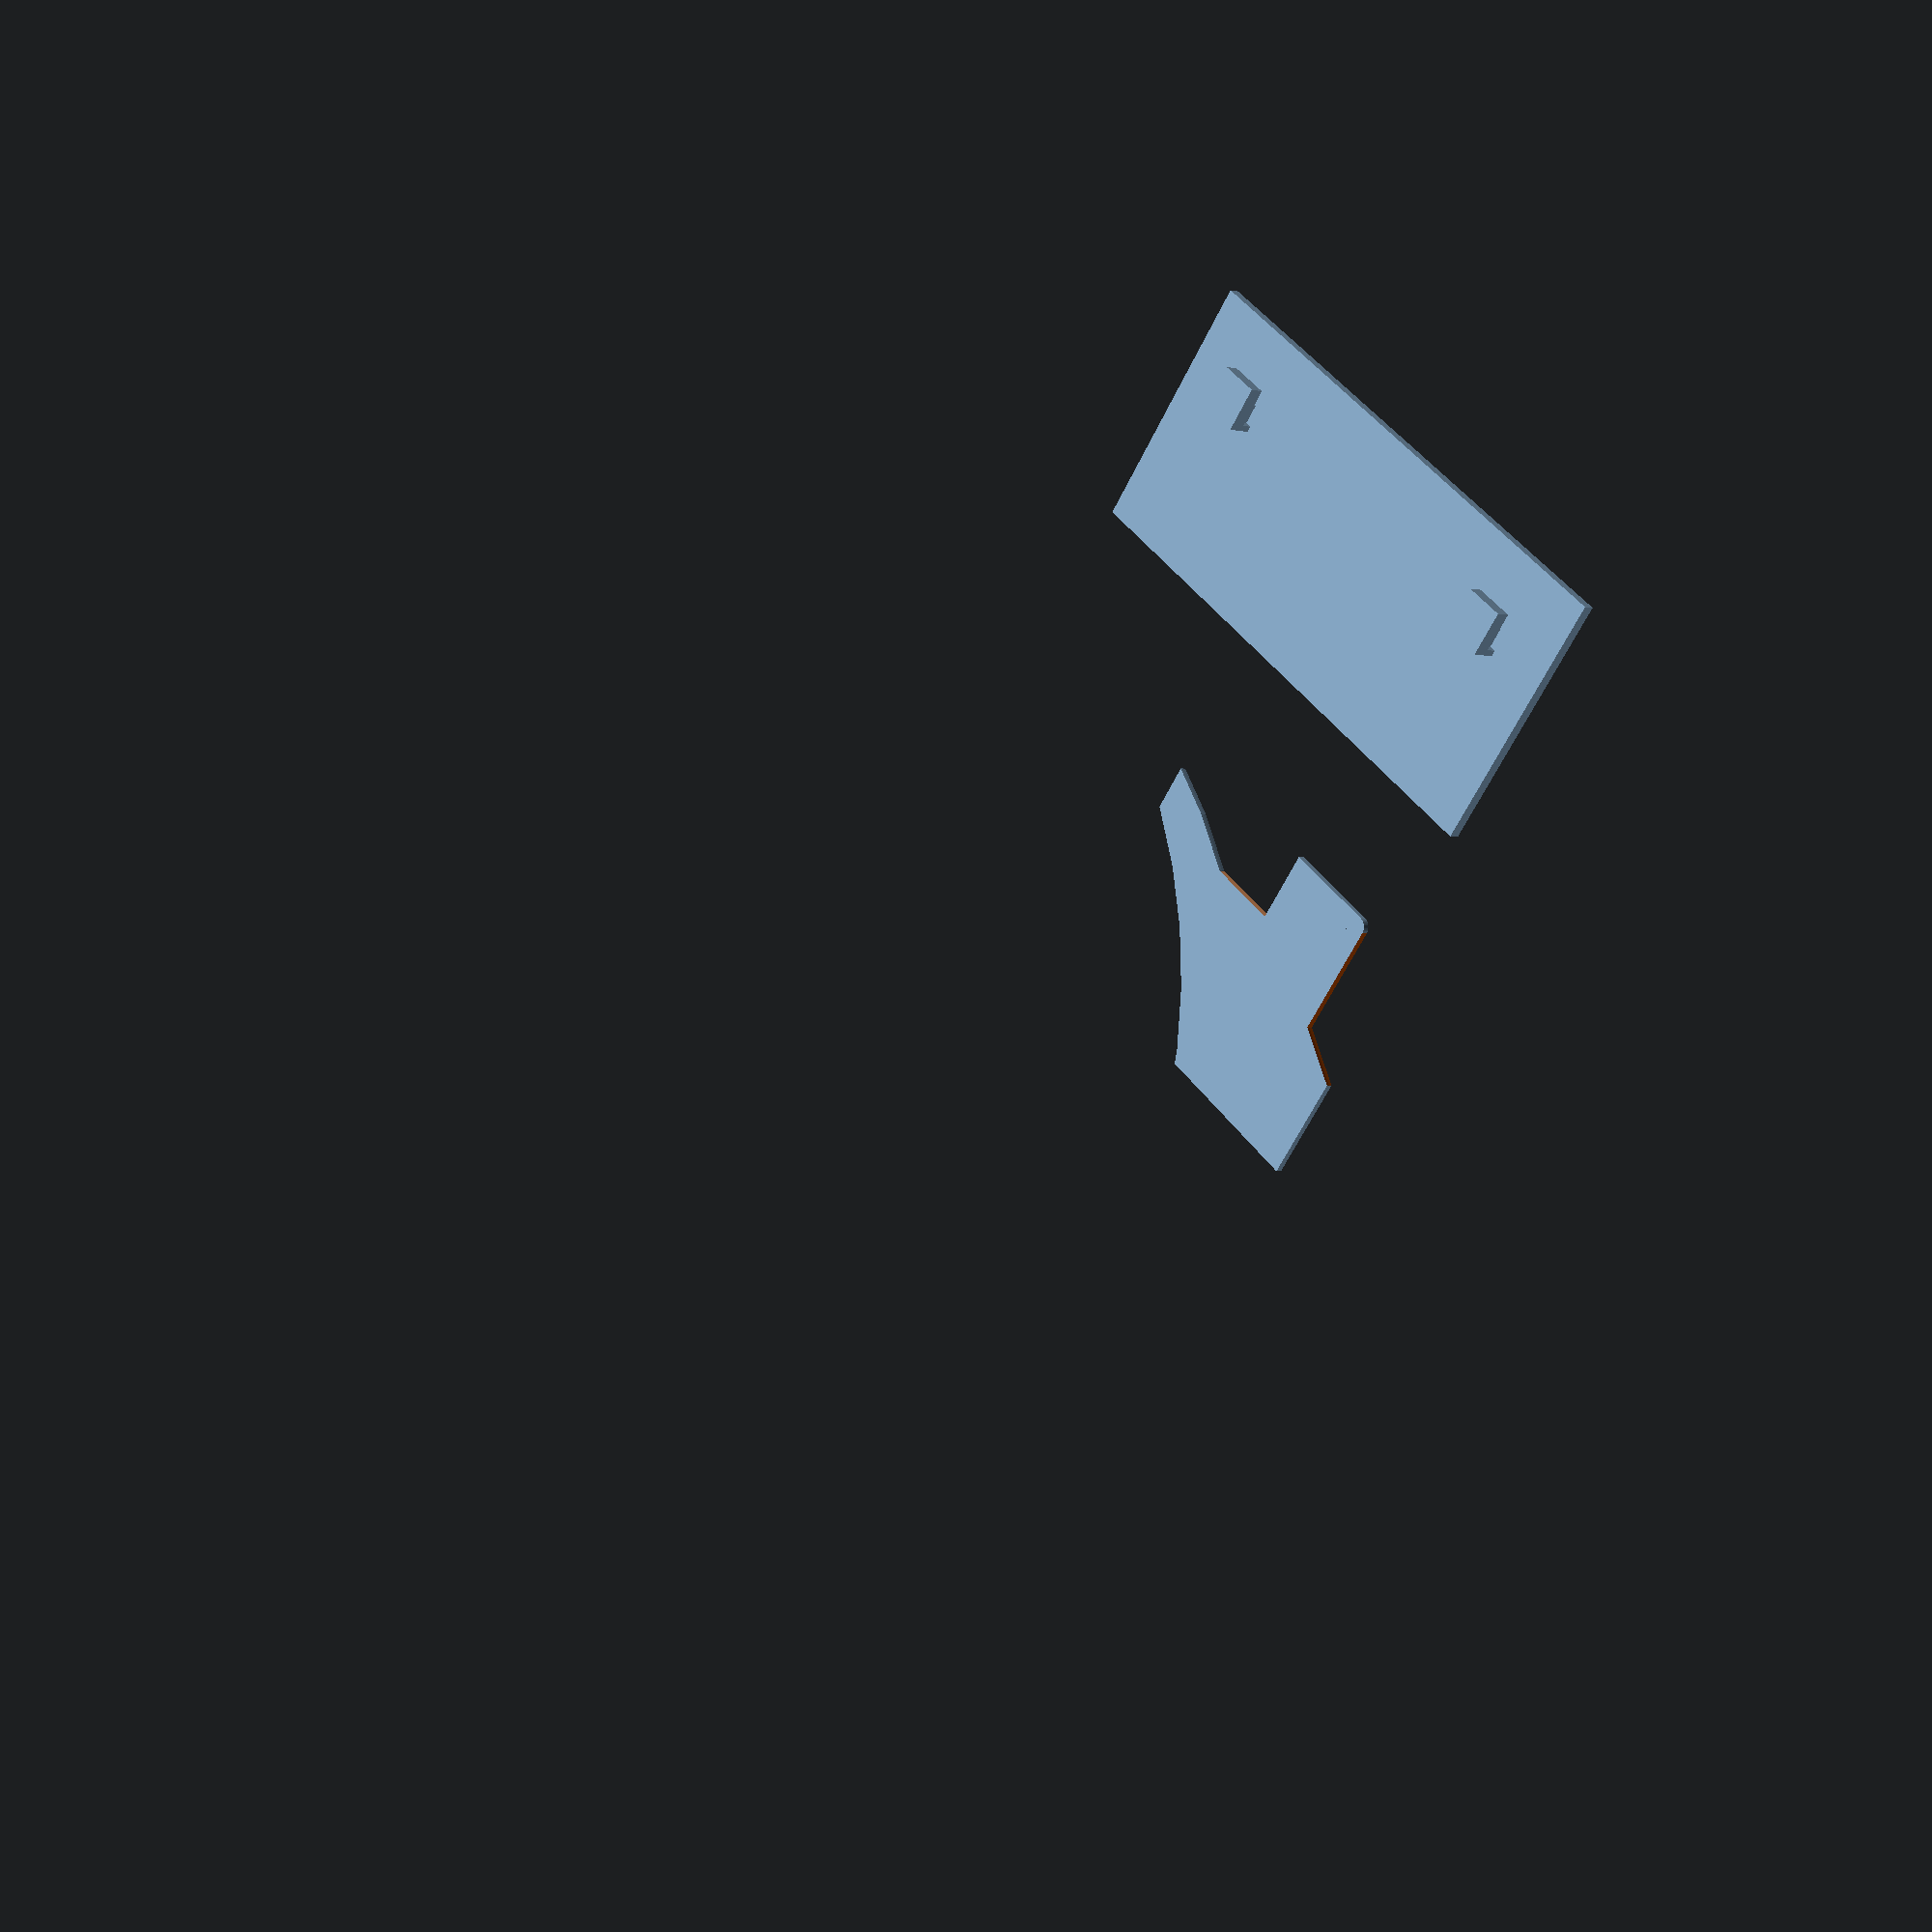
<openscad>
// created by IndiePandaaaaa|Lukas
// encoding: utf-8

// made for Bosch Professional 216-305d
// model number: 1 609 B07 675

THICKNESS = 3;
TOLERANCE = .1;
CHAMFER = 1.5;
$fn = $preview ? 50 : 100;

// workpiece stop x-axis (measurements from the original workpiece support)
WORKPIECESUPPORT_WIDTH = 148;
WORKPIECESUPPORT_HOOK_DISTANCE = 92.2;
WORKPIECESUPPORT_HEIGHT = 88.1;

// vacuum adapter
VACUUM_OD = 34.2;
SPLITTED_PRINT = true;

module workpiece_stop() {
workpiecestop_width = WORKPIECESUPPORT_WIDTH;
workpiecestop_height = 70;
workpiecestop_hook_distance = WORKPIECESUPPORT_HOOK_DISTANCE;

hook_width = 11.1;
hook_depth = 6.8;
hook_height = 12.3;
base_material_thickness = 2.3;

  module bosch_hook() {
    top_thickness = 1.6;
    hollow_depth = 2.85;
    hollow_height = 5.3;
    inner_piece_width = 7.5;
    translate([- base_material_thickness, hook_width, 0]) rotate([90, 0, 0]) union() {
      linear_extrude(hook_width) {
         polygon([
          [0, 0],
          [base_material_thickness, 0],
          [base_material_thickness, hook_height - top_thickness],
          [base_material_thickness + hollow_depth, hook_height - top_thickness],
          [base_material_thickness + hollow_depth, 0],
          [base_material_thickness + hook_depth, 0],
          [base_material_thickness + hook_depth, hook_height],
          [0, hook_height],
        ]);
      }
      translate([hook_depth, hook_height, hook_width]) rotate([0, 90, 180]) linear_extrude(hook_depth) {
        distance_to_center = (hook_width - inner_piece_width) / 2;
        polygon([
          [0, 0],
          [distance_to_center, 0],
          [distance_to_center, hook_height - hollow_height],
          [distance_to_center + inner_piece_width, hook_height - hollow_height],
          [distance_to_center + inner_piece_width, 0],
        ]);
      }
    }
  }

  translate([0, THICKNESS + hook_depth, -14 - hook_height]) rotate([0, 0, -90]) union() {
    translate([THICKNESS, - ((workpiecestop_hook_distance + hook_width * 2) - workpiecestop_width) / 2, 14]) {
        bosch_hook();
        translate([0, workpiecestop_hook_distance + hook_width, 0]) bosch_hook();
    }
    cube([THICKNESS, workpiecestop_width, workpiecestop_height]);
  }
}

module vacuum_adapter(vacuum_diameter) {
  module saw_base(backspace_shape=false, rotation=0, max_rotation=48) {
    module wood_stops(rotation_guide=false) {
      for (i=[0:1]) mirror([0, i, 0]) translate([0, -16/2, 0]) rotate([0, 0, 180 - (rotation_guide? max_rotation:0)]) difference() { // wood stops
        ws_size = [30, 140, 41];
        union() {
          cube(ws_size);
          if (rotation_guide)
            translate([-ws_size[1]+.1, 0, 0]) cube([ws_size[1], ws_size[1], ws_size[2]]);
        }
        translate([16.5, -.1, ws_size[2] - 16.3]) cube([ws_size[0], ws_size[1] + .2, ws_size[2]]);
        translate([3, 0, -.1]) rotate([0, 0, -(90-max_rotation)]) cube(45);
        translate([-.1, -.1, 27]) rotate([atan(14/33), 0, 0]) cube(45);
      }
    }
  
    module central_connect() {
      translate([0, 0, 0]) difference() { // backside cylinder, connecting the wood stops
        bs_cy_size = [75.5*2, 15.2, 58, 33];
        translate([0, 0, -.05]) cylinder(d=bs_cy_size[0], h=bs_cy_size[1]); 
        translate([0, 0, bs_cy_size[0]/2 + 29 + 3]) sphere(d=bs_cy_size[0]*1.45);
        translate([0, 0, -.1]) cylinder(r=bs_cy_size[3], h=bs_cy_size[1] + .2);
        translate([-.1, -bs_cy_size[0], -bs_cy_size[0]/4]) cube(bs_cy_size[0]*2);
      }
    }
    
    module rotating_base() {
      translate([0, 0, -40]) rotate([0, 0, rotation]) difference() {
        rb_size = [260, 40, 53.7, 2.5, 10, 35];
        union() { // rotating base
          cylinder(d=rb_size[0], h=rb_size[1]);
          translate([-100 + .1, 0, rb_size[1]]) {
            rotate([0, -90, 0]) cylinder(d2=90, d1=rb_size[2], h=33.8); // back cone
          }
        }
        translate([-rb_size[5], -rb_size[4]/2, rb_size[1] - rb_size[4] + .1]) cube([rb_size[0], rb_size[4], rb_size[4]]); // base saw blade cutout
      }
    }
  
    difference() {
      if (!backspace_shape) {
        union() {
          wood_stops();
          color("#aa4400") rotating_base();
          central_connect();
        }
      }
  
      cutout_height = 1;
      translate([0, 0, -cutout_height]) rotate([0, 0, rotation]) linear_extrude(cutout_height + .1) projection() difference() {
        intersection() {
          translate([0, 0, .1]) cylinder(d=260.1, h=.01);
          translate([-175, 0, 0]) cube(260, center=true);
        }
        union() {
          rotating_base();
          central_connect();
          wood_stops(true);
  
        }
      }
    }
    rb_size = [260, 40, 53.7, 2.5, 10, 35];
    translate([-100 -7.72 + rb_size[3], 0, -.018]) difference() {
      rotate([0, 45, 0]) cylinder(d=rb_size[2], h=5);
      translate([rb_size[3]*3+.3, rb_size[2]/2, rb_size[3]-1]) rotate([90, 0, 0]) cylinder(r=rb_size[3], h=rb_size[2]);
    }
  }
  
  module saw_head() {
    module saw_blade() {
      blade_size = [216, 5, 25, 260/2];
      union() {
        translate([blade_size[2], blade_size[1]/2, -2]) rotate([90, 0, 0]) {
          for (i = [0:1]) {translate([blade_size[3]*i, blade_size[0]/2, 0]) cylinder(d=blade_size[0], h=blade_size[1]);}
          cube([blade_size[3], blade_size[0], blade_size[1]]);
        }
      }
    }
  
    module saw_blade_case() {
      union() {
        sbc_size = [90, 51, 36.6, 95, 135-25, 57];
        translate([-sbc_size[4], -sbc_size[2]/2, 0]) {
          translate([0, 0, sbc_size[3]]) cube([sbc_size[0], sbc_size[1], sbc_size[0]]);
          translate([0, 0, sbc_size[5]]) cube([sbc_size[0], sbc_size[2], sbc_size[3]]);
        }
      }
    }
  
    translate([-3, 0, 0]) union() {
      color("#777777") saw_blade();
      color("#bbbbbb") saw_blade_case();
    }
  }
  
  module airchannels() {
    module sawblade_airchannel() {
      va_size = [20, 220, 100];
      translate([va_size[0]/2, 0, 216/2]) rotate([-90, -20 + 90, 0]) rotate_extrude(angle=120) {
        difference() {
          scale([va_size[1]/va_size[0], va_size[2]/va_size[0]]) circle(d=va_size[0]);
          rotate([0, 0, 180]) translate([0, -va_size[2]/2]) square([va_size[1], va_size[2]]);
        }
      }
      translate([-52, 0, 30]) rotate([0, -52, 0]) cylinder(d=va_size[0], h=va_size[2]/2);
      // todo top channelling arround the blade
      // todo channel bottom of blade to vacuum
    }
  
    module vacuum_airchannel() {
      translate([-80, -15, 35]) {
        rotate([-100, 0, 7]) {
          cylinder(d=vacuum_diameter, h=50);
          scale([vacuum_diameter/10, vacuum_diameter/10, 1]) sphere(d=10);
        }
        translate([-6, 40, -8]) rotate([-90, 0, 0]) cylinder(d=vacuum_diameter, h=50);
      }
    }
  
    color("#7777ff") union() {
      sawblade_airchannel();
      vacuum_airchannel();
    }
  }
  
  
  difference() {
  //union() {
    translate([-112, 0, -1.5]) {
      width = 80;
      translate([0, -1.5/2, 0]) cube([76.5, 1.5, 65]); // testpiece
  //    translate([0, -width/2, 0]) cube([76, width, 55]);
    }
    union() {
      saw_base();
      saw_head();
  //    airchannels();
    }
  }
}

translate([0, 150, 0]) workpiece_stop();
vacuum_adapter(VACUUM_OD);

</openscad>
<views>
elev=61.9 azim=308.3 roll=154.4 proj=p view=solid
</views>
